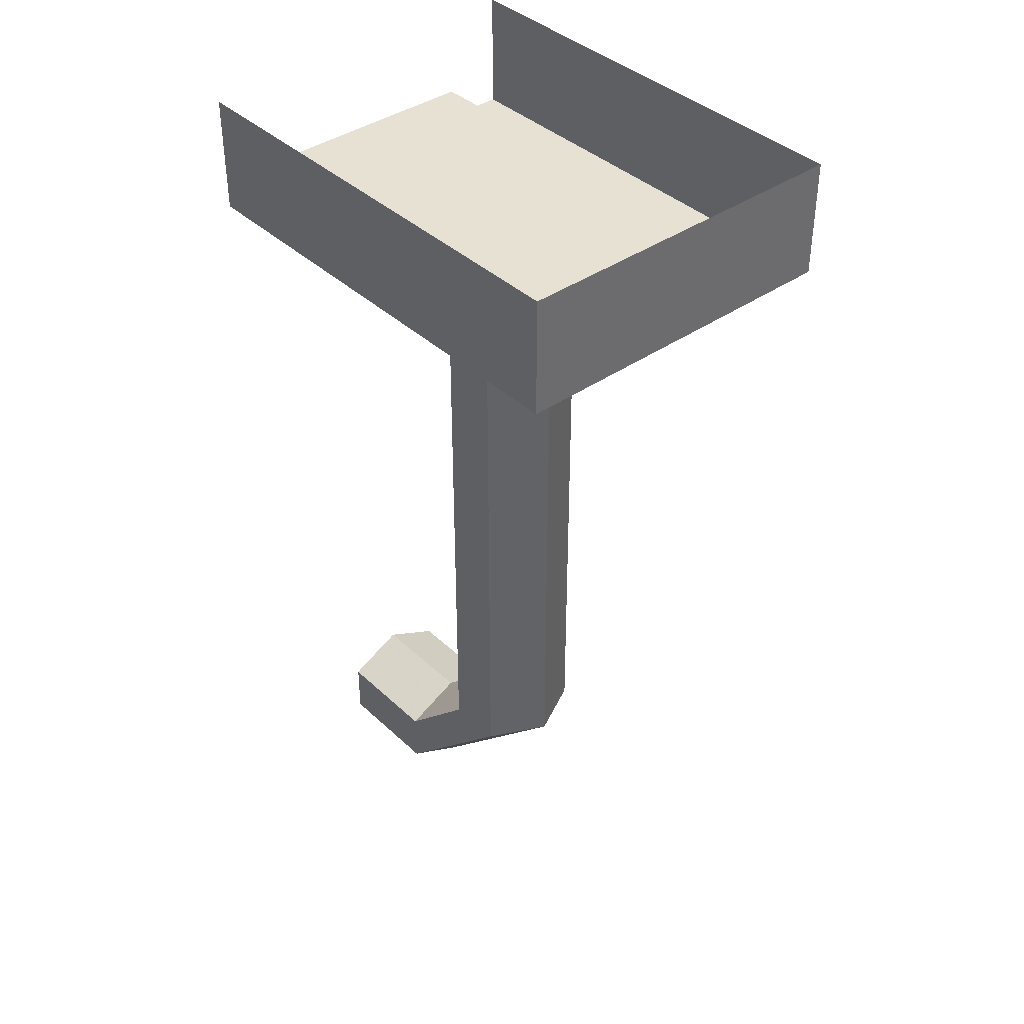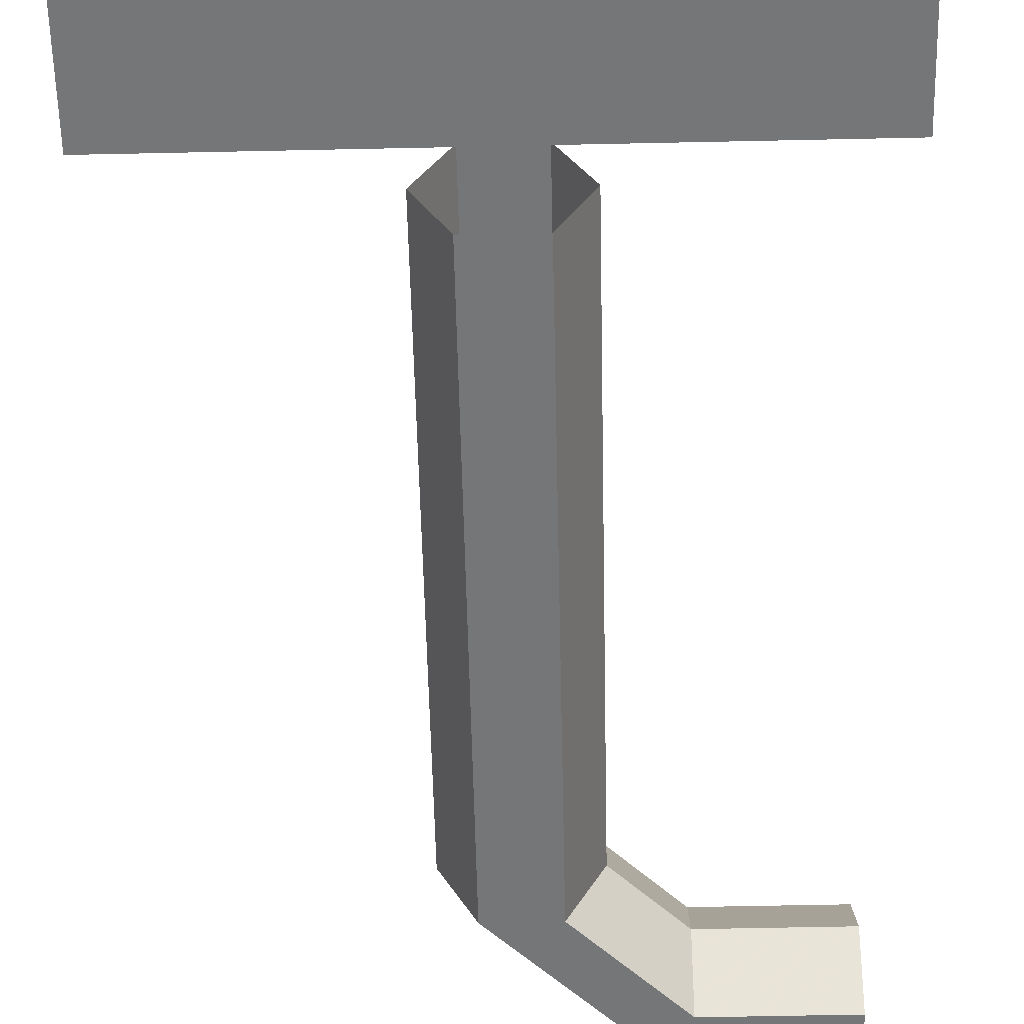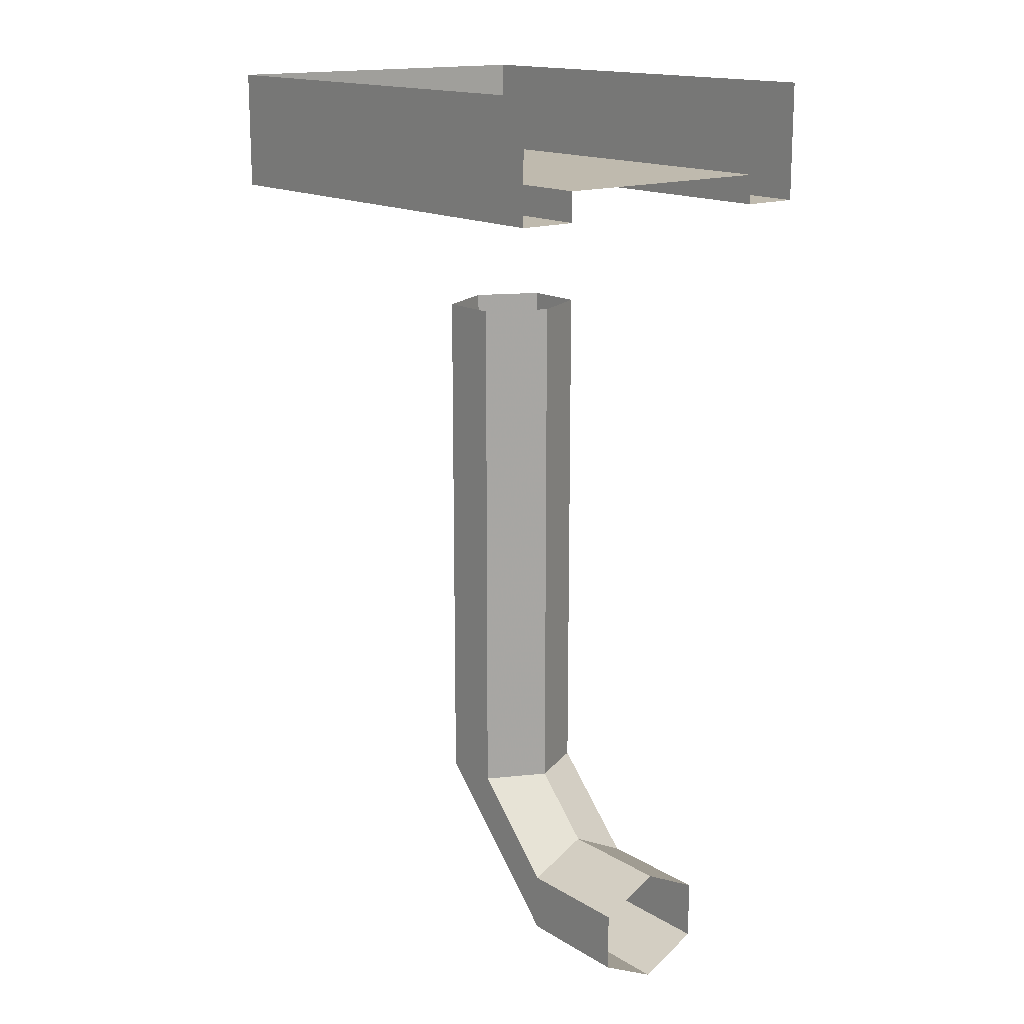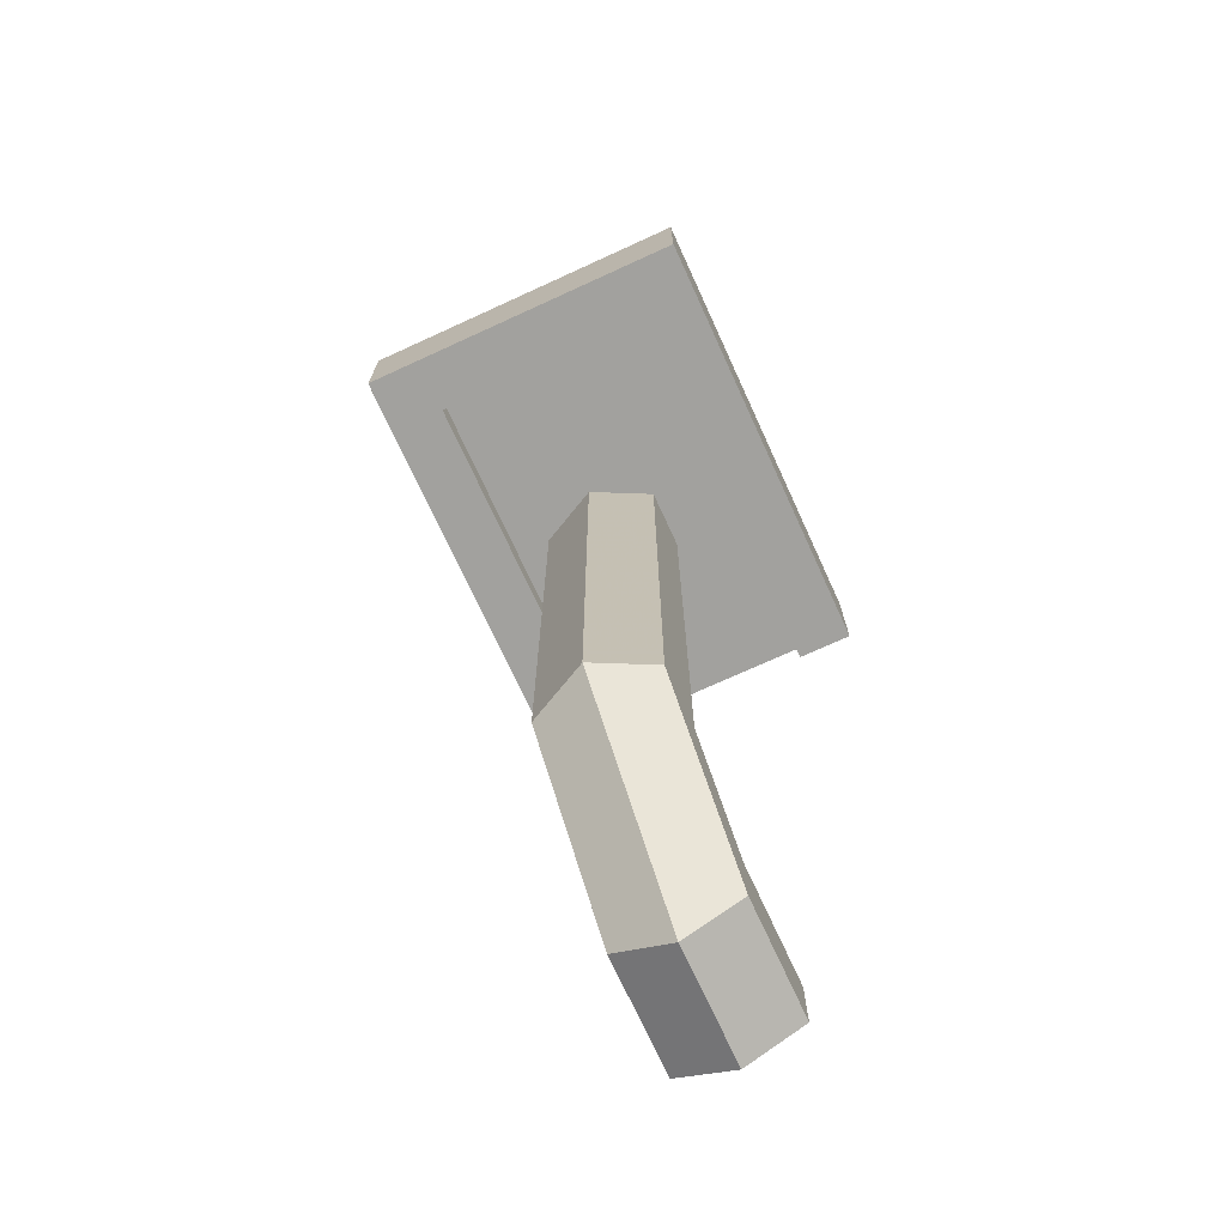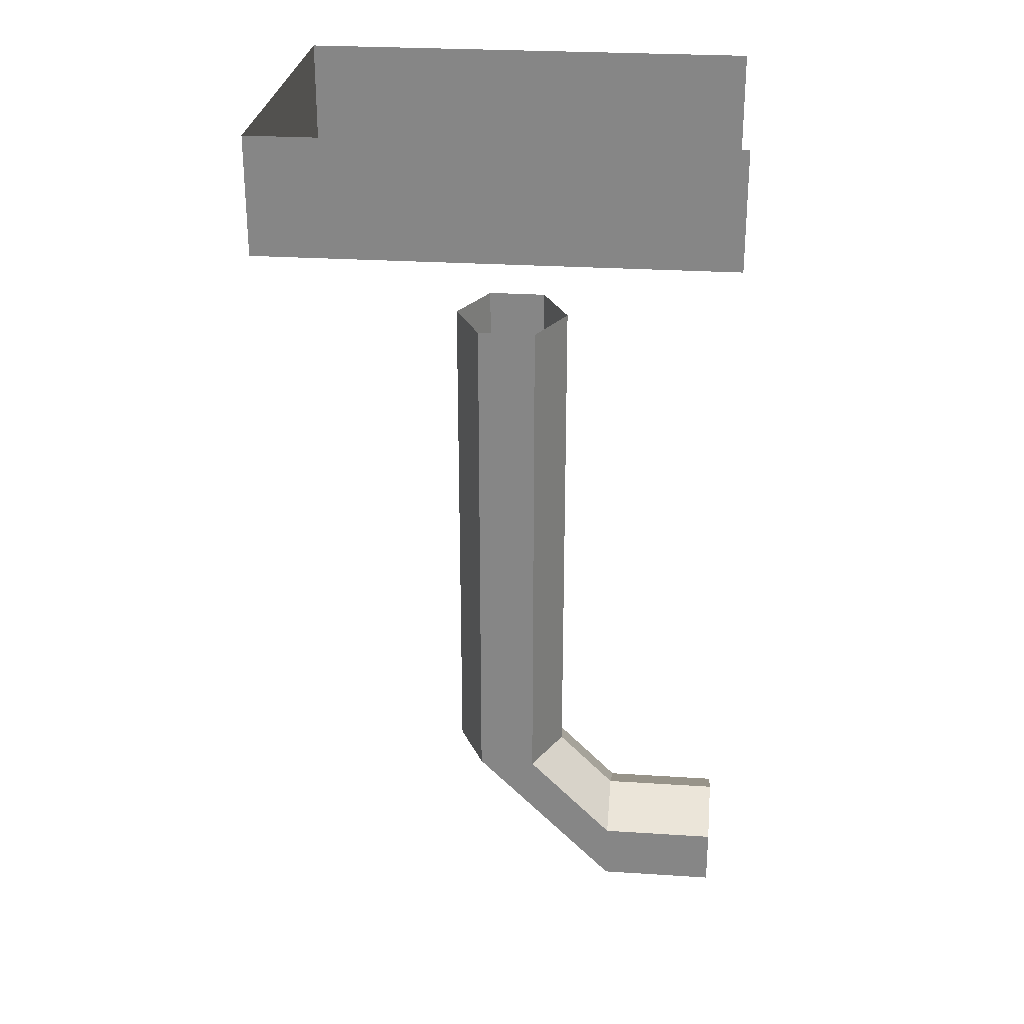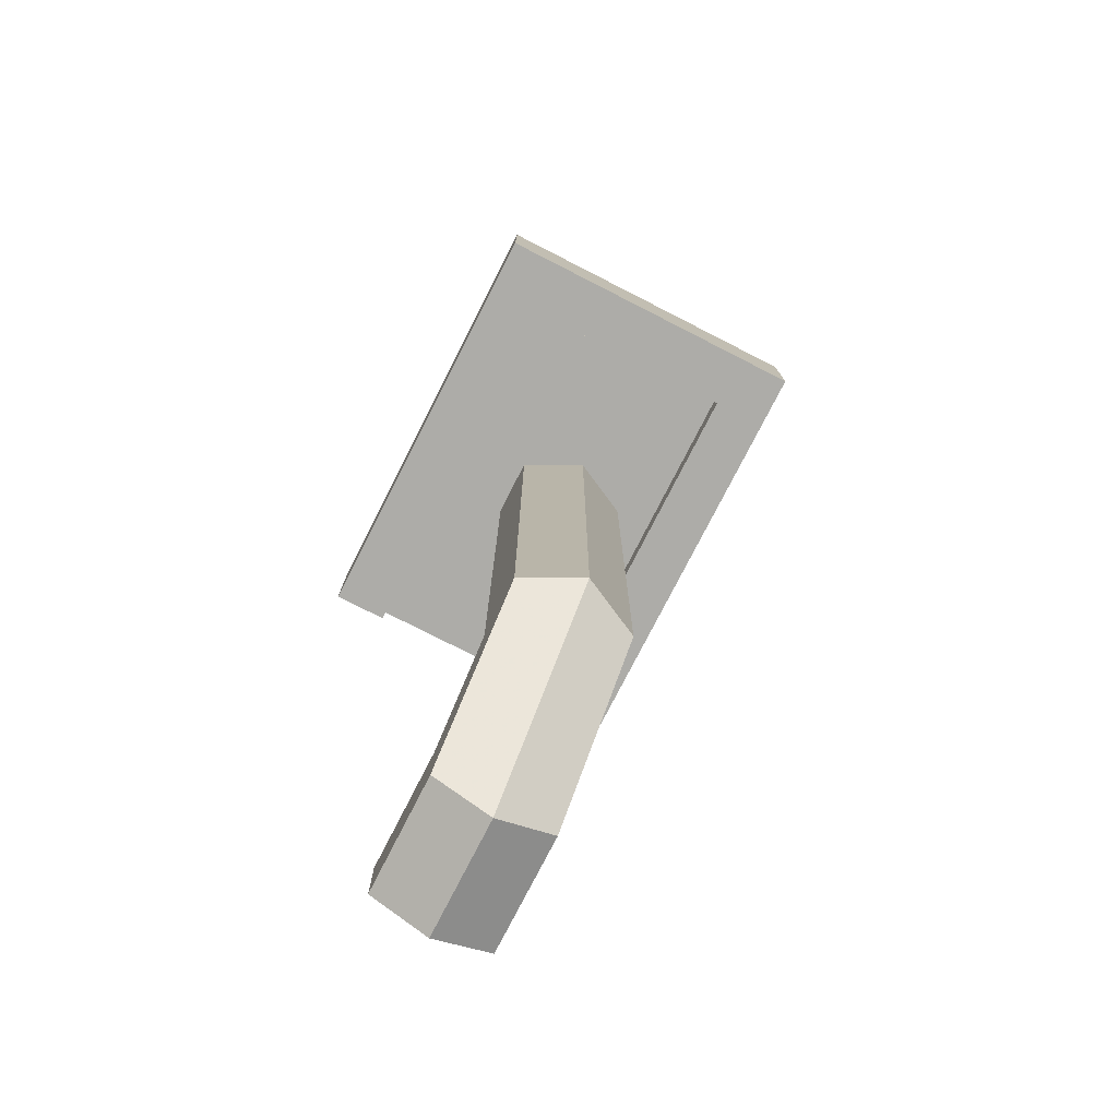
<metadata>
{"format":"obj","ext":"obj","renderer":"f3d","projection":"perspective","resolution":1024,"background":"white","views":[{"elev":39.5,"azim":49.0,"up":"+Y"},{"elev":-56.7,"azim":-178.7,"up":"+Z"},{"elev":15.8,"azim":-128.9,"up":"+Y"},{"elev":-72.1,"azim":114.6,"up":"+Y"},{"elev":27.0,"azim":-174.3,"up":"+Y"},{"elev":-76.7,"azim":63.0,"up":"+Y"}]}
</metadata>
<code>
v -0.375 -1 0
v -0.375 -0.9688 0.0625
v -0.5 -0.9688 0.0625
v -0.5 -1 0
v -0.375 -0.9688 -0.0625
v -0.1875 -0.8125 0
v -0.2188 -0.8125 0.0625
v -0.375 -0.9062 0.0625
v -0.5 -0.9062 0.0625
v -0.375 -0.875 0
v -0.375 -0.9062 -0.0625
v -0.5 -0.9062 -0.0625
v -0.5 -0.875 0
v -0.3125 -0.8125 0
v -0.2812 -0.8125 -0.0625
v -0.5 -0.9688 -0.0625
v -0.2812 -0.8125 0.0625
v -0.2812 -0.25 0.0625
v -0.3125 -0.25 0
v -0.2812 -0.25 -0.0625
v -0.2188 -0.8125 -0.0625
v -0.2188 -0.25 -0.0625
v -0.1875 -0.25 0
v -0.2188 -0.25 0.0625
v -0.0625 -0.09375 -0.125
v -0.5 -0.09375 -0.125
v -0.5 -0.125 -0.125
v -0.0625 -0.125 -0.125
v -0.0625 -0.09375 0.125
v -0.09375 -0.09375 0.09375
v -0.09375 -0.09375 -0.09375
v -0.4688 -0.09375 -0.09375
v -0.5 -0.09375 0.125
v -0.4688 -0.09375 0.09375
v -0.0625 -0.125 0.125
v -0.5 -0.125 0.125
v 0 -0.125 0.1875
v -0.5 -0.125 0.1875
v 0 0 0.1875
v -0.5 0 0.1875
v 0 -0.125 -0.1875
v 0 0 -0.1875
v -0.375 -0.09375 -0.09375
v -0.375 -0.09375 0.09375
v -0.3438 -0.09375 -0.09375
v -0.3438 -0.09375 0.09375
v -0.2812 -0.09375 -0.09375
v -0.2812 -0.09375 0.09375
v -0.25 -0.09375 -0.09375
v -0.25 -0.09375 0.09375
v -0.1875 -0.09375 -0.09375
v -0.1875 -0.09375 0.09375
v -0.1562 -0.09375 -0.09375
v -0.1562 -0.09375 0.09375
v -0.5 -0.125 -0.1875
v -0.5 0 -0.1875
f 1 2 3
f 1 3 4
f 1 4 5
f 1 5 6
f 1 6 2
f 2 6 7
f 2 7 8
f 2 8 9
f 2 9 3
f 10 11 12
f 10 12 13
f 10 13 8
f 10 8 14
f 10 14 11
f 11 14 15
f 11 15 5
f 11 5 16
f 11 16 12
f 8 13 9
f 5 4 16
f 8 7 17
f 8 17 14
f 14 17 18
f 14 18 19
f 14 19 15
f 15 19 20
f 15 20 21
f 15 21 5
f 5 21 6
f 6 21 22
f 6 22 23
f 6 23 7
f 7 23 24
f 7 24 17
f 17 24 18
f 21 20 22
f 25 26 27
f 25 27 28
f 25 28 29
f 33 29 35
f 33 35 36
f 28 35 29
f 25 29 30
f 25 30 31
f 25 31 32
f 25 32 26
f 26 32 33
f 33 32 34
f 33 34 29
f 45 46 44
f 45 44 43
f 49 50 48
f 49 48 47
f 53 54 52
f 53 52 51
f 34 30 29
f 36 35 37
f 36 37 38
f 38 37 39
f 38 39 40
f 35 28 41
f 35 41 37
f 37 41 42
f 37 42 39
f 41 55 56
f 41 56 42
f 55 41 28
f 55 28 27
f 43 44 34
f 43 34 32
f 47 48 46
f 47 46 45
f 51 52 50
f 51 50 49
f 31 30 54
f 31 54 53

</code>
